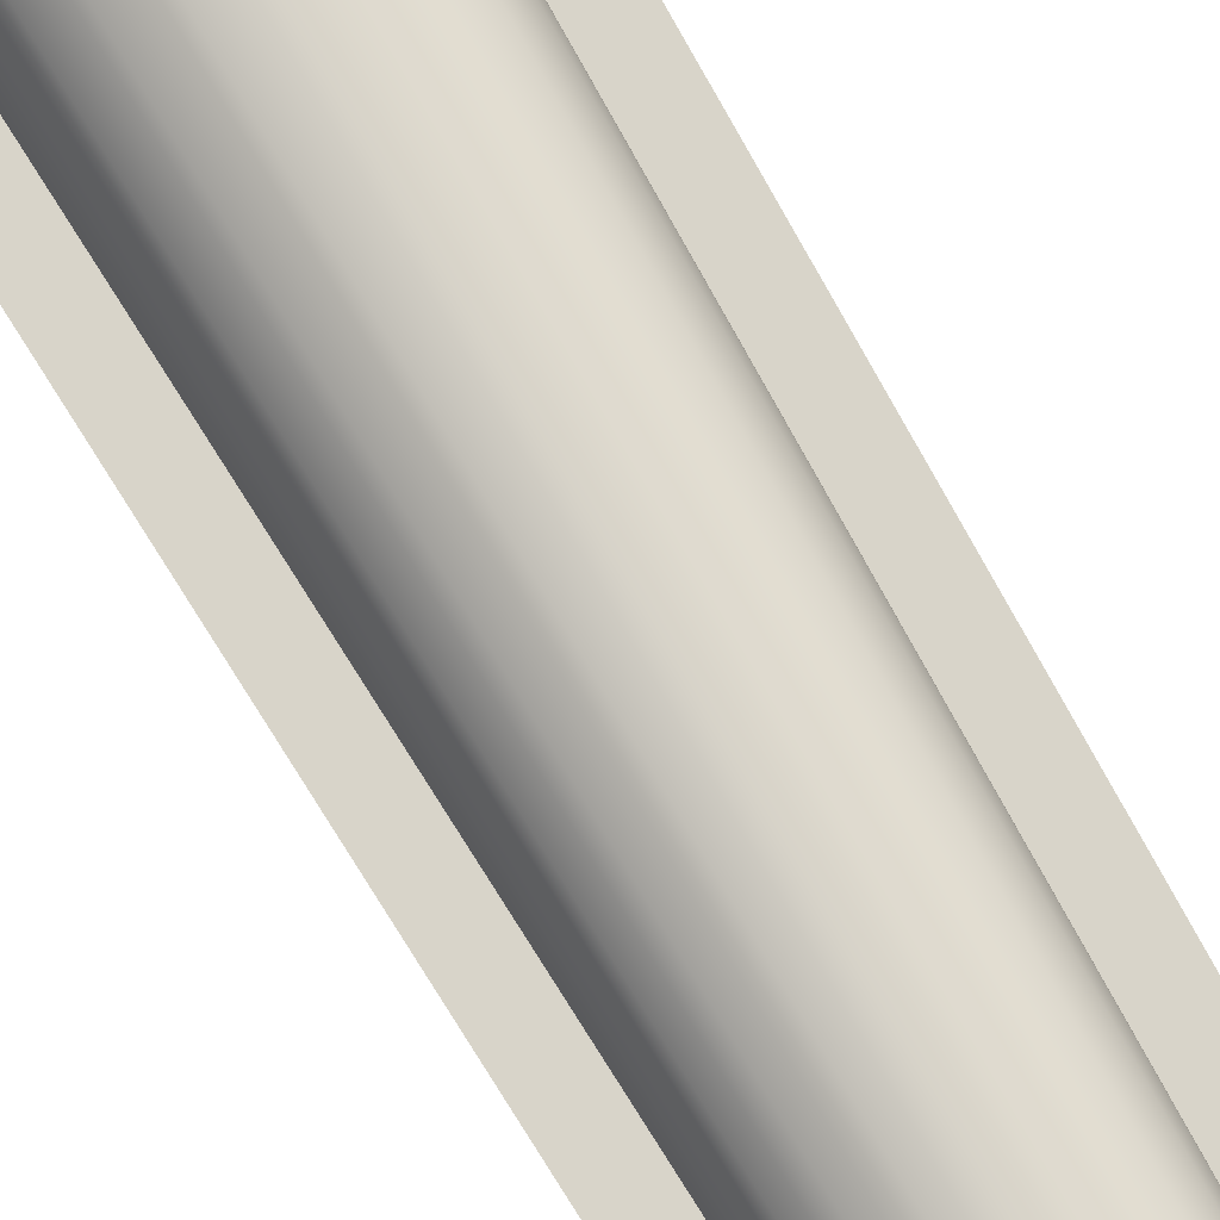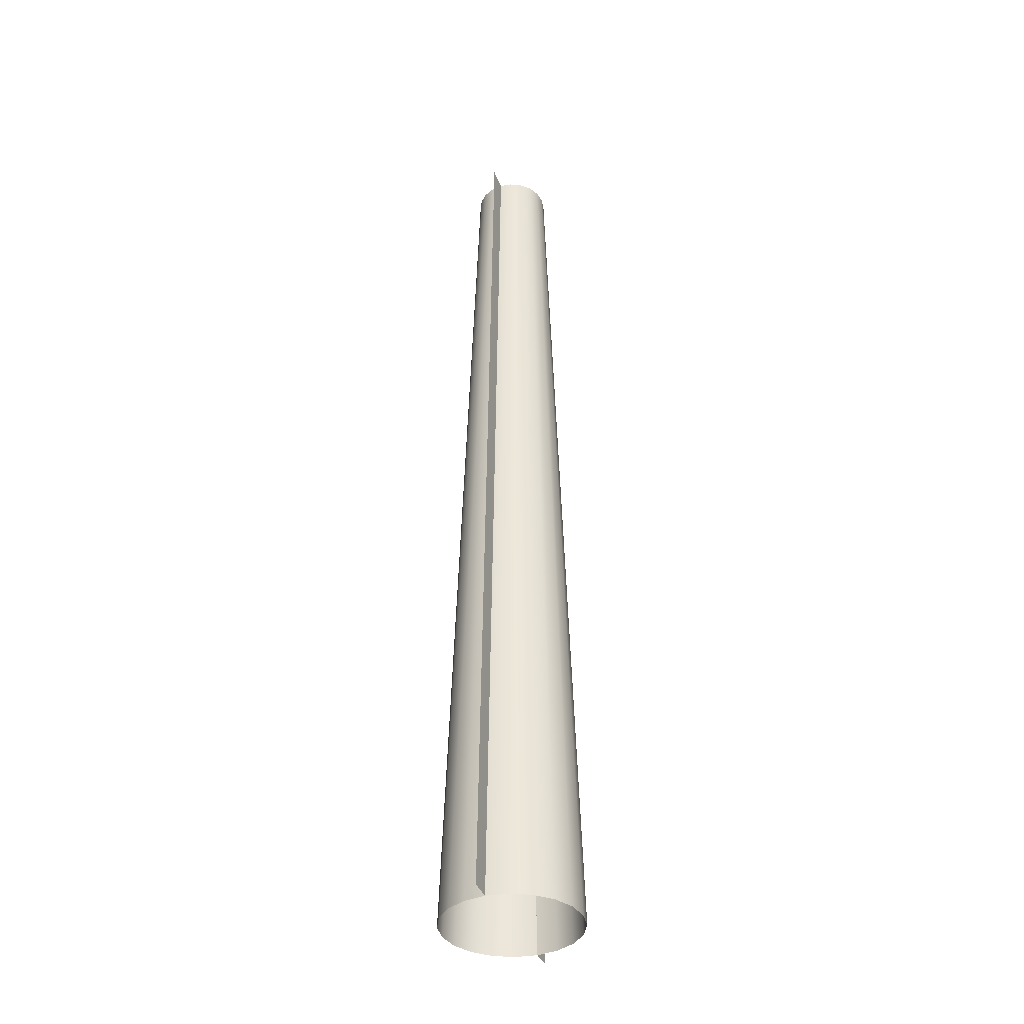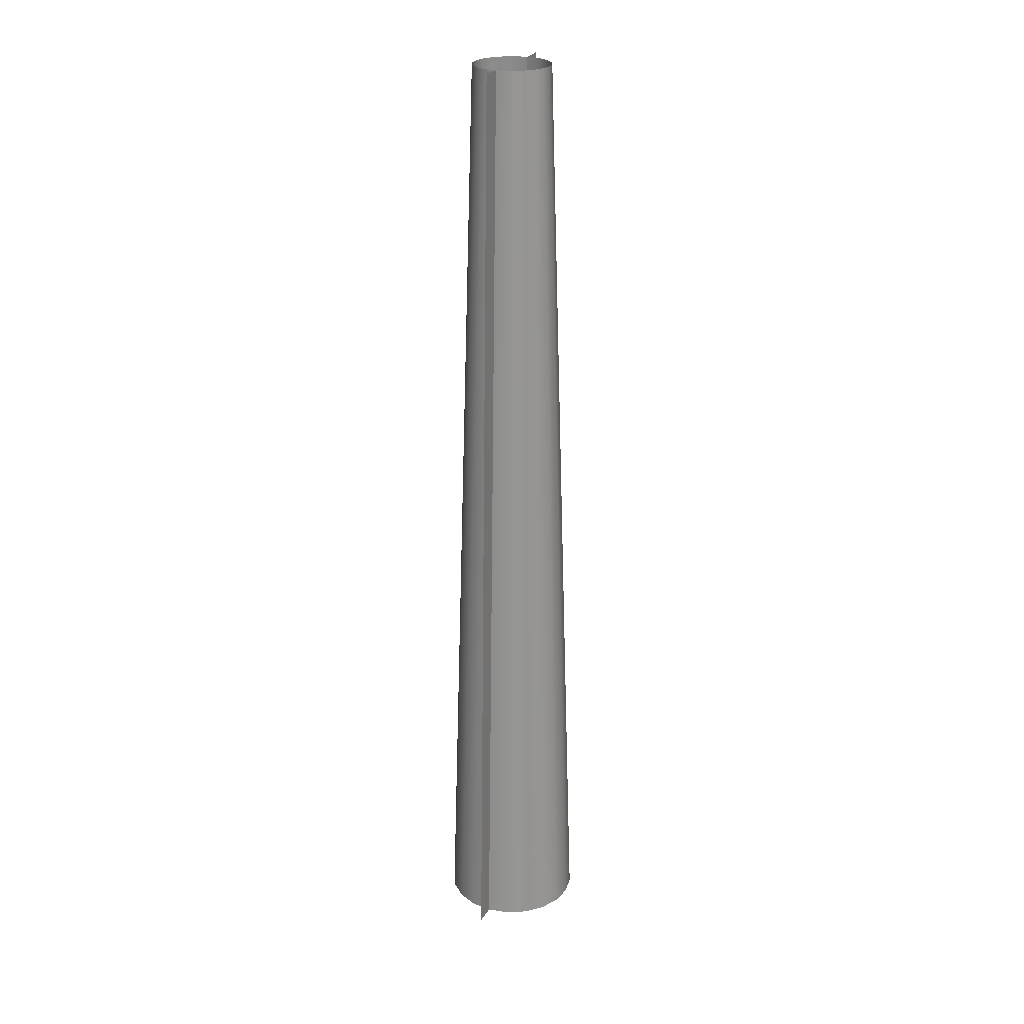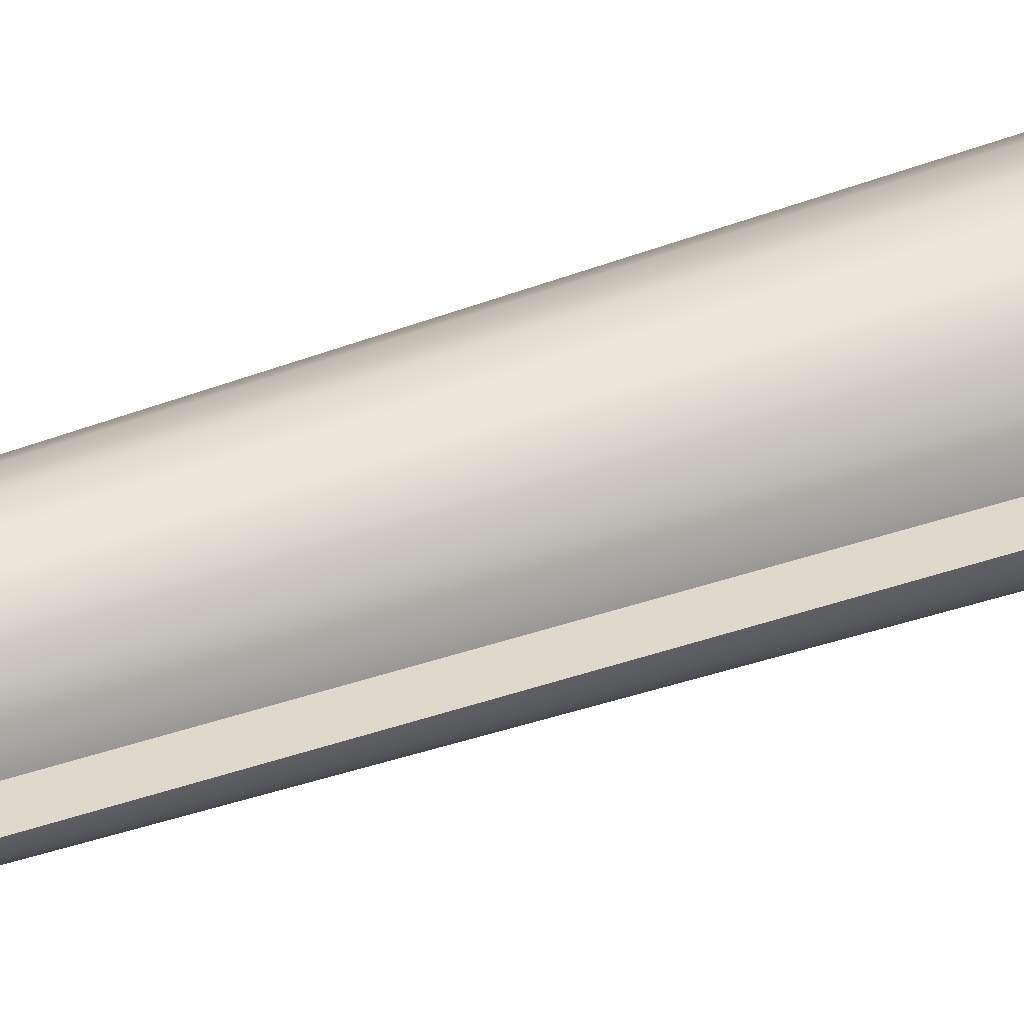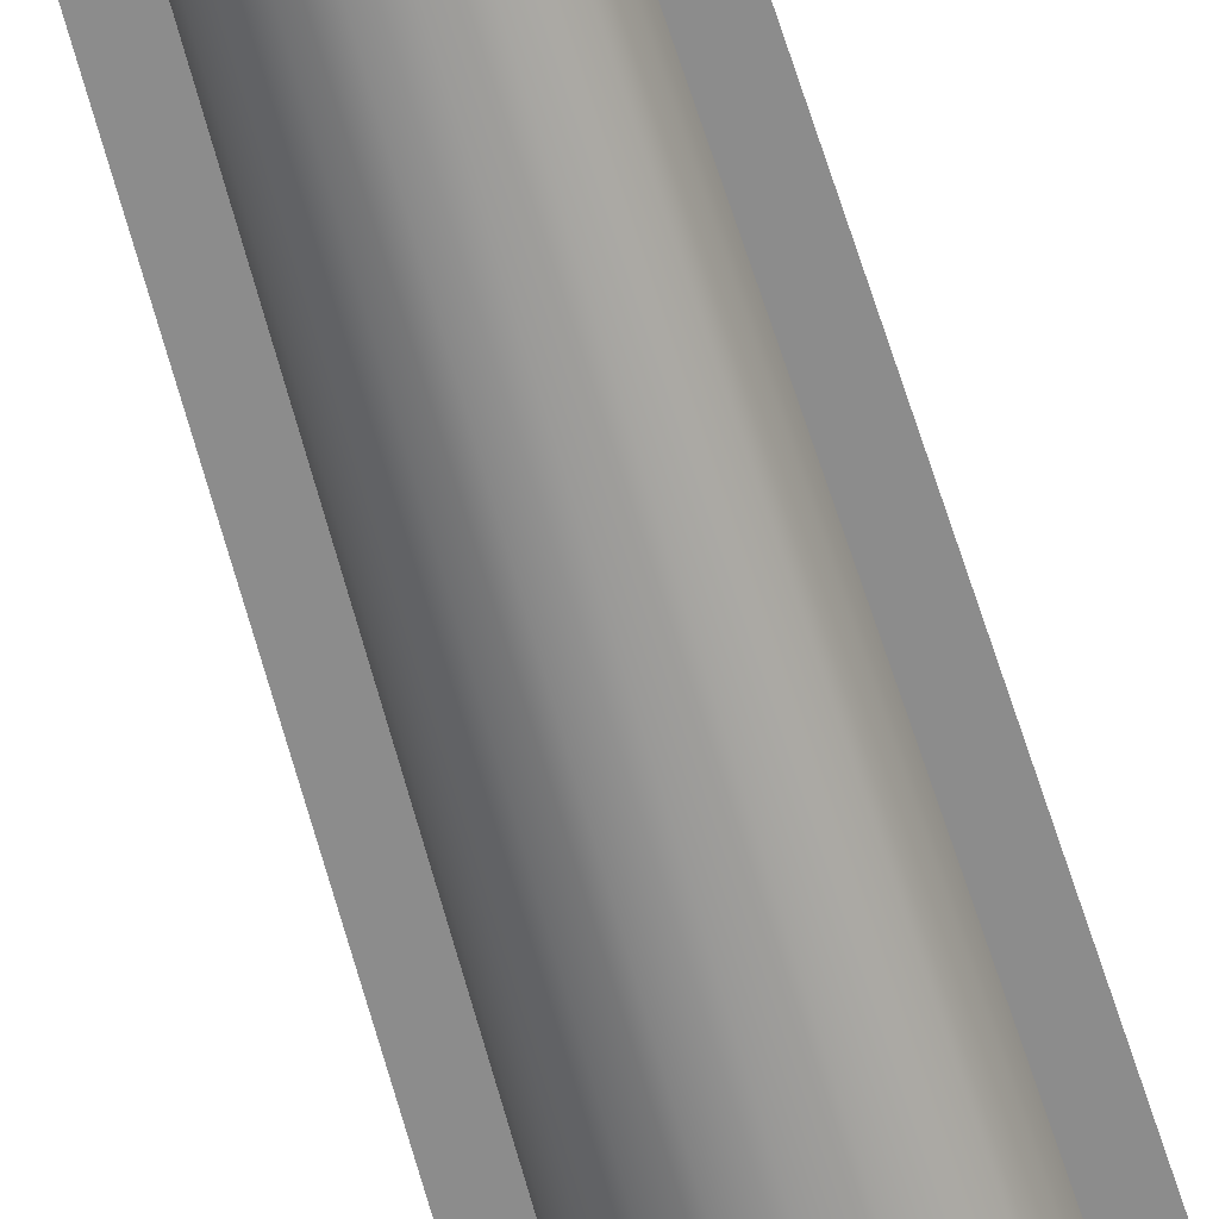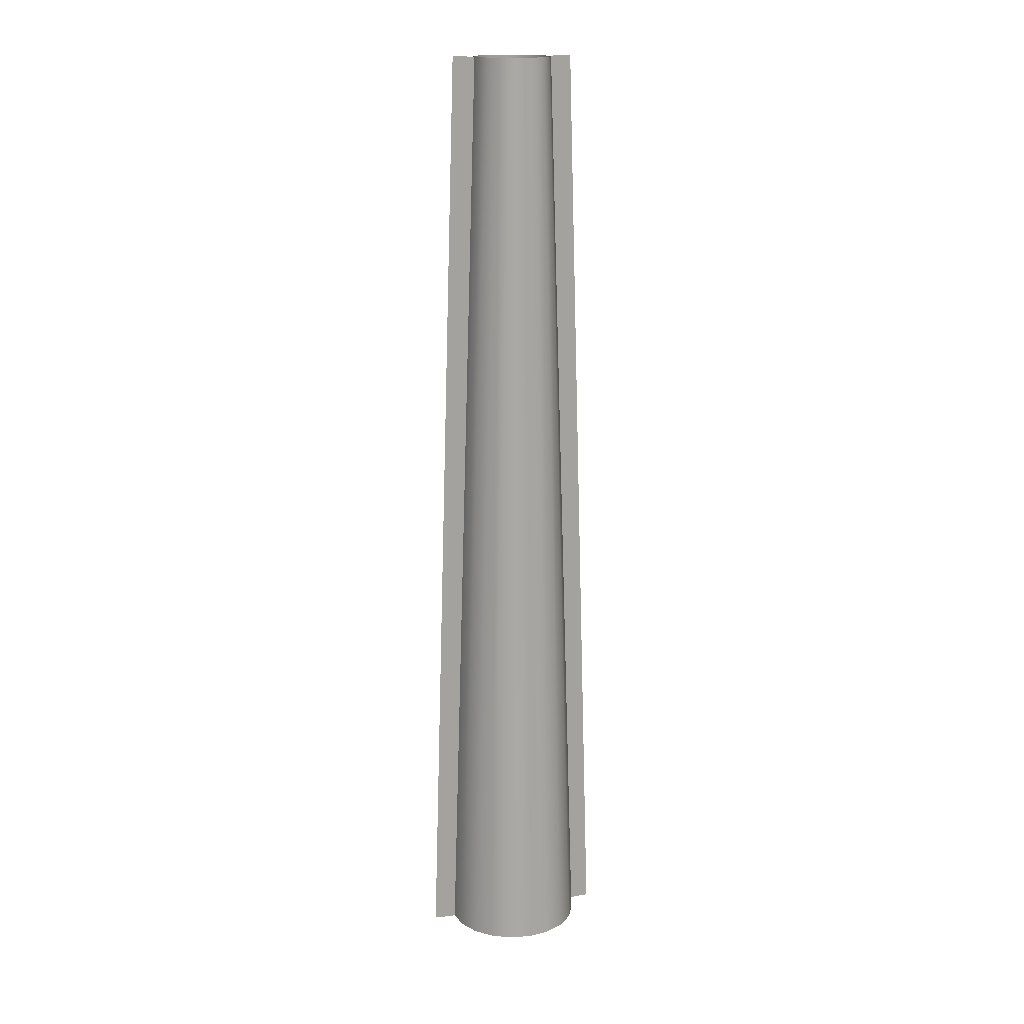
<metadata>
{"format":"obj","ext":"obj","renderer":"f3d","projection":"perspective","resolution":1024,"background":"white","views":[{"elev":75.7,"azim":149.7,"up":"+Z"},{"elev":-37.5,"azim":110.3,"up":"+Y"},{"elev":24.5,"azim":-67.2,"up":"+Y"},{"elev":31.7,"azim":-119.0,"up":"+Z"},{"elev":-64.2,"azim":-163.7,"up":"+Z"},{"elev":16.9,"azim":162.9,"up":"+Y"}]}
</metadata>
<code>
g rewardBeamOuter_mesh
v -1.084 -1.356 -0.3521
v -0.647 14.45 0.0001059
v -1.14 -1.356 -1.907e-06
v -0.6153 14.45 -0.1998
v -0.9219 -1.356 -0.6698
v -0.5234 14.45 -0.3802
v -0.6698 -1.356 -0.9219
v -0.3803 14.45 -0.5233
v -0.3521 -1.356 -1.084
v -0.1999 14.45 -0.6152
v -3.576e-07 -1.356 -1.14
v -7.391e-06 14.45 -0.6469
v 0.3521 -1.356 -1.084
v 0.1999 14.45 -0.6152
v 0.6698 -1.356 -0.9219
v 0.3803 14.45 -0.5233
v 0.9219 -1.356 -0.6698
v 0.5234 14.45 -0.3802
v 1.084 -1.356 -0.3521
v 0.6153 14.45 -0.1998
v 1.14 -1.356 0
v 0.647 14.45 0.0001078
v -1.14 -1.356 -1.907e-06
v -0.6153 14.45 0.2
v -0.647 14.45 0.0001059
v -1.084 -1.356 0.3521
v -0.5234 14.45 0.3804
v -0.9219 -1.356 0.6698
v -0.3803 14.45 0.5235
v -0.6698 -1.356 0.9219
v -0.1999 14.45 0.6154
v -0.3521 -1.356 1.084
v -7.391e-06 14.45 0.6471
v -3.576e-07 -1.356 1.14
v 0.1999 14.45 0.6154
v 0.3521 -1.356 1.084
v 0.3803 14.45 0.5235
v 0.6698 -1.356 0.9219
v 0.5234 14.45 0.3804
v 0.9219 -1.356 0.6698
v 0.6153 14.45 0.2
v 1.084 -1.356 0.3521
v 0.647 14.45 0.0001078
v 1.14 -1.356 0
v -1.14 -1.356 -1.907e-06
v -0.647 14.45 0.0001059
v -1.02 14.47 0.0001059
v -1.512 -1.342 -1.907e-06
v 1.14 -1.356 0
v 1.512 -1.342 0
v 1.02 14.47 0.0001078
v 0.647 14.45 0.0001078
g rewardBeamOuter_mesh_0
f 3 2 1
f 2 4 1
f 1 4 5
f 4 6 5
f 5 6 7
f 6 8 7
f 7 8 9
f 8 10 9
f 9 10 11
f 10 12 11
f 11 12 13
f 12 14 13
f 13 14 15
f 14 16 15
f 15 16 17
f 16 18 17
f 17 18 19
f 18 20 19
f 19 20 21
f 20 22 21
g rewardBeamOuter_mesh_1
f 25 24 23
f 24 26 23
f 24 27 26
f 27 28 26
f 27 29 28
f 29 30 28
f 29 31 30
f 31 32 30
f 31 33 32
f 33 34 32
f 33 35 34
f 35 36 34
f 35 37 36
f 37 38 36
f 37 39 38
f 39 40 38
f 39 41 40
f 41 42 40
f 41 43 42
f 43 44 42
f 47 46 45
f 48 47 45
f 51 50 49
f 52 51 49

</code>
